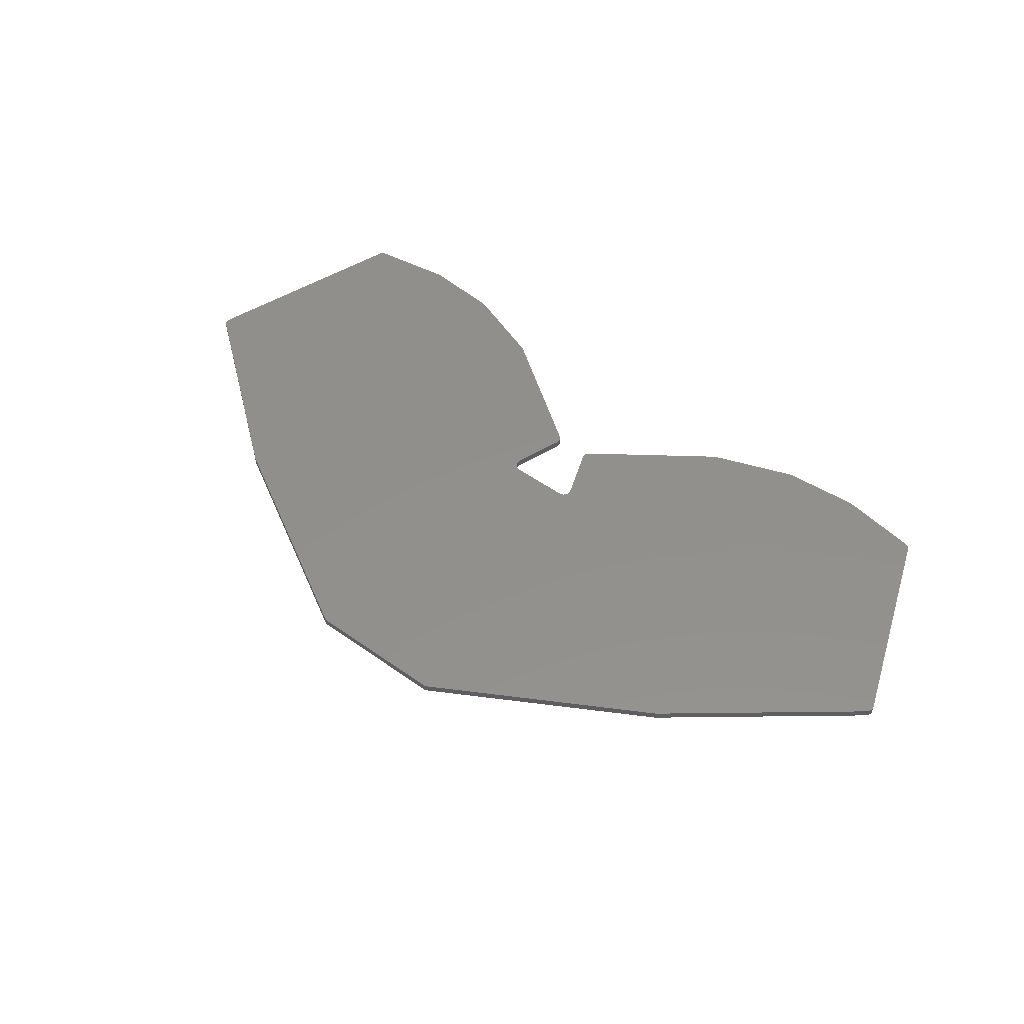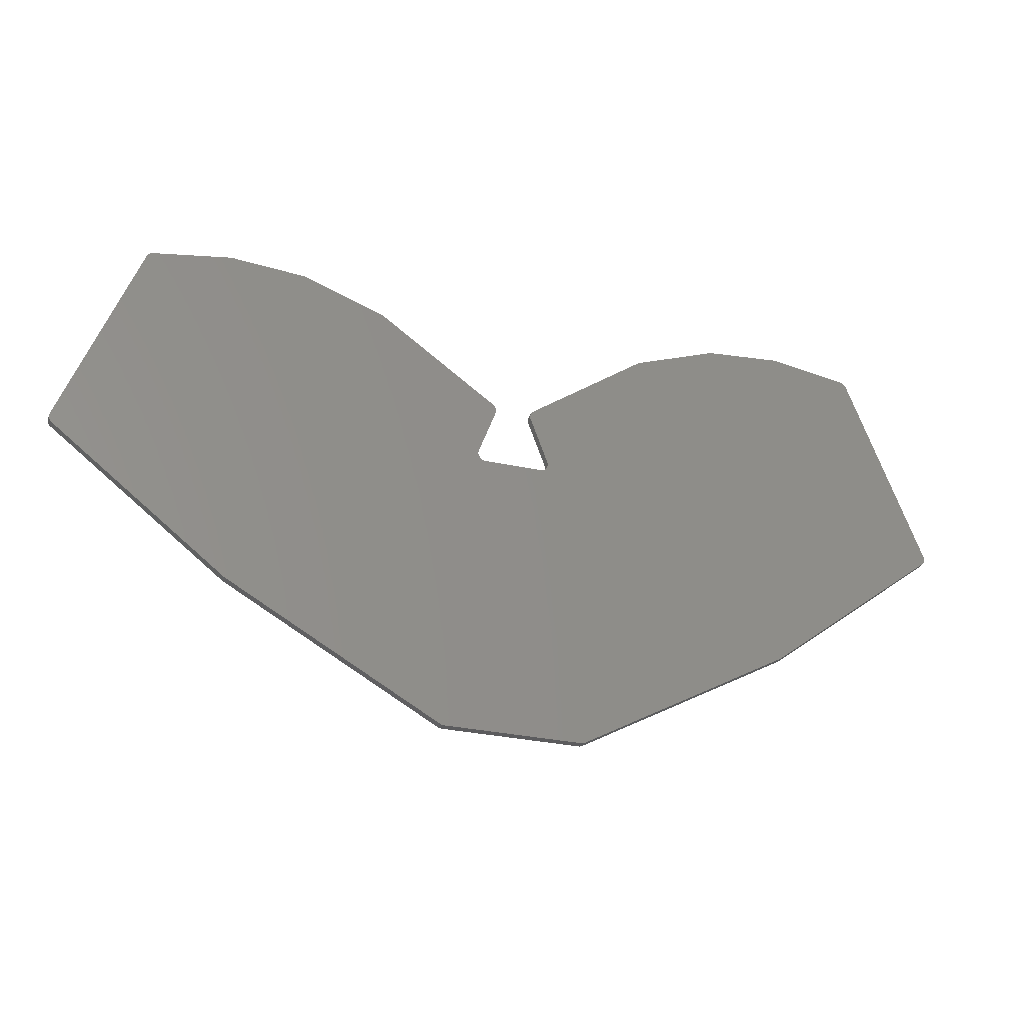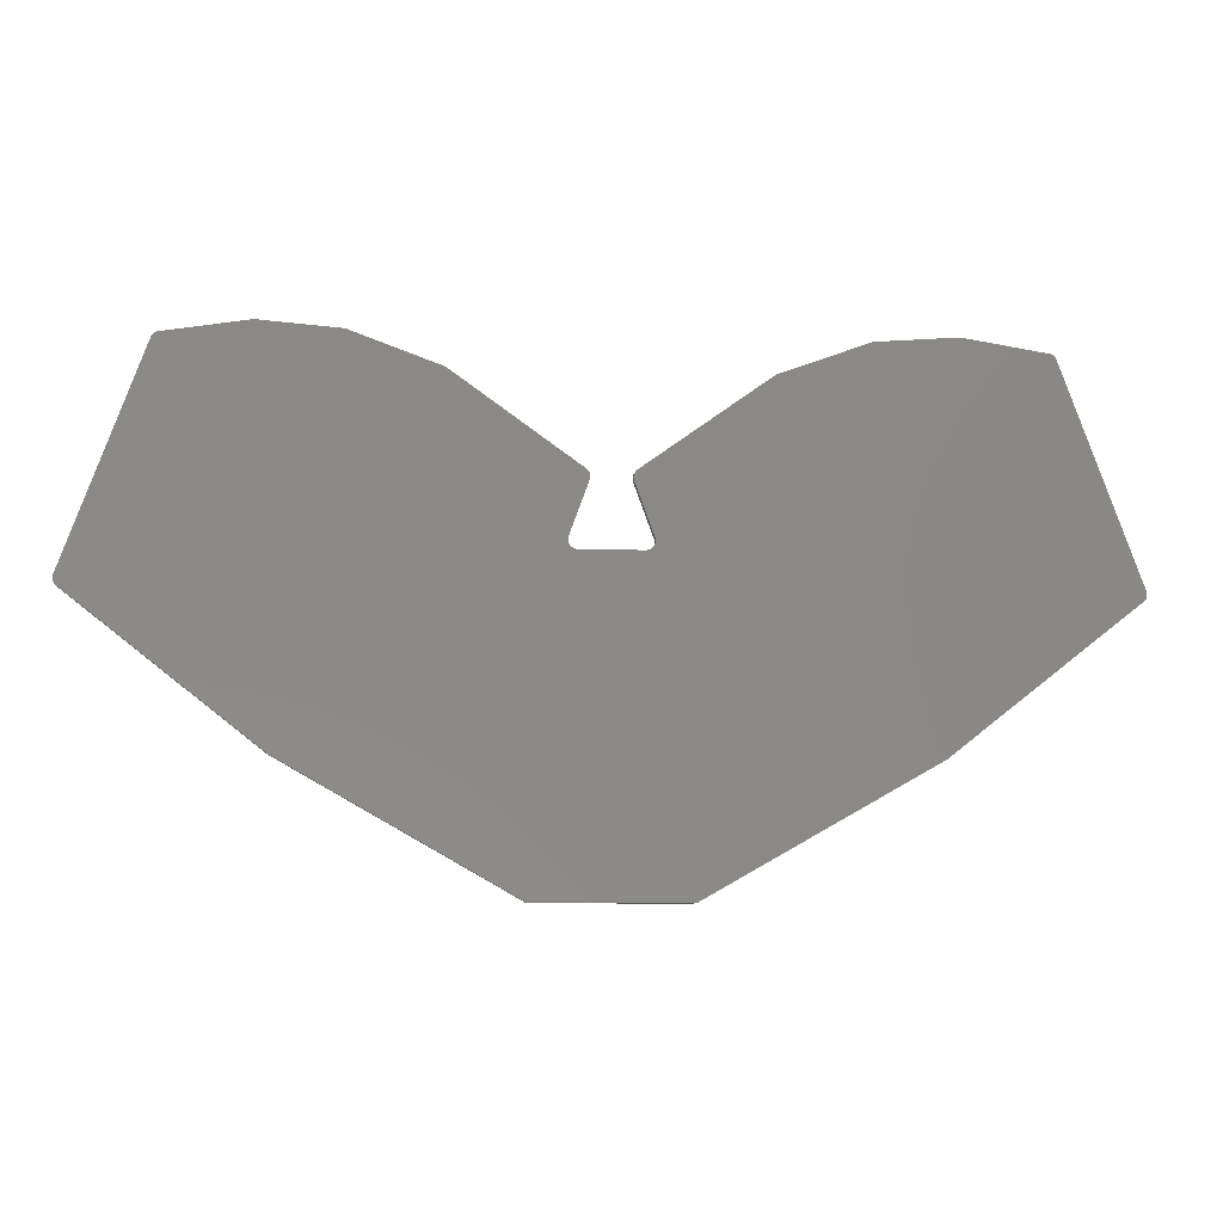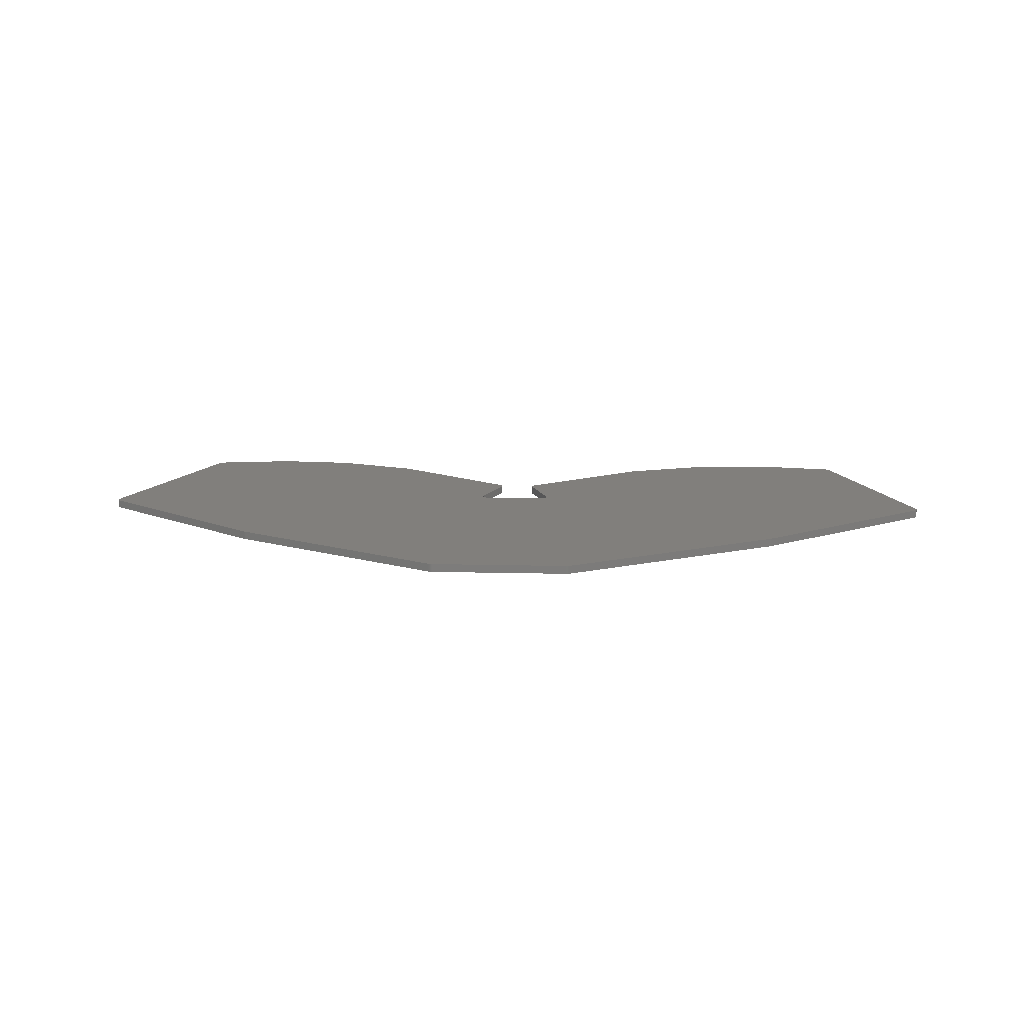
<metadata>
{"format":"stl","ext":"stl","renderer":"f3d","projection":"perspective","resolution":1024,"background":"white","views":[{"elev":52.6,"azim":37.4,"up":"+Z"},{"elev":-29.8,"azim":162.0,"up":"+Y"},{"elev":-8.3,"azim":174.3,"up":"+Y"},{"elev":13.7,"azim":3.1,"up":"+Z"}]}
</metadata>
<code>
# stl→obj: 285 verts, 574 faces
v 85.22 -79.37 0
v 103.3 -80.79 0
v 103.5 -80.81 0
v 103.7 -80.85 0
v 103.9 -80.9 0
v 124 -88.24 0
v 124.2 -88.31 0
v 124.4 -88.39 0
v 124.5 -88.49 0
v 153.5 -109.2 0
v 153.7 -109.4 0
v 153.9 -109.6 0
v 154.1 -109.9 0
v 154.2 -110.2 0
v 154.3 -110.5 0
v 154.3 -110.8 0
v 154.3 -111.2 0
v 154.2 -111.5 0
v 149.9 -123.3 0
v 49.82 -123.3 0
v 64.25 -83.7 0
v 64.37 -83.42 0
v 64.54 -83.17 0
v 64.74 -82.94 0
v 64.98 -82.75 0
v 65.24 -82.59 0
v 65.52 -82.48 0
v 65.81 -82.41 0
v 84.75 -79.39 0
v 84.91 -79.37 0
v 85.06 -79.36 0
v 232.6 -79.37 0
v 232.8 -79.39 0
v 251.7 -82.41 0
v 252 -82.48 0
v 252.3 -82.59 0
v 252.6 -82.75 0
v 252.8 -82.94 0
v 253 -83.17 0
v 253.2 -83.42 0
v 253.3 -83.7 0
v 267.7 -123.3 0
v 167.7 -123.3 0
v 163.4 -111.5 0
v 163.3 -111.2 0
v 163.2 -110.8 0
v 163.3 -110.5 0
v 163.3 -110.2 0
v 163.4 -109.9 0
v 163.6 -109.6 0
v 163.8 -109.4 0
v 164.1 -109.2 0
v 193 -88.49 0
v 193.2 -88.39 0
v 193.3 -88.31 0
v 193.5 -88.24 0
v 213.7 -80.9 0
v 213.8 -80.85 0
v 214 -80.81 0
v 214.2 -80.79 0
v 232.3 -79.37 0
v 232.5 -79.36 0
v 149.8 -123.7 0
v 49.7 -123.7 0
v 267.8 -123.7 0
v 167.8 -123.7 0
v 149.7 -124 0
v 49.57 -124 0
v 268 -124 0
v 167.8 -124 0
v 149.8 -124.4 0
v 49.45 -124.4 0
v 268.1 -124.4 0
v 167.8 -124.4 0
v 149.9 -124.7 0
v 49.32 -124.7 0
v 268.2 -124.7 0
v 167.7 -124.7 0
v 150 -125 0
v 49.21 -125 0
v 268.3 -125 0
v 167.5 -125 0
v 150.2 -125.3 0
v 49.1 -125.3 0
v 268.4 -125.3 0
v 167.3 -125.3 0
v 150.4 -125.6 0
v 49.01 -125.6 0
v 268.5 -125.6 0
v 167.1 -125.6 0
v 150.7 -125.8 0
v 48.94 -125.8 0
v 268.6 -125.8 0
v 166.8 -125.8 0
v 151 -125.9 0
v 48.89 -125.9 0
v 268.6 -125.9 0
v 166.5 -125.9 0
v 151.4 -126 0
v 48.86 -126 0
v 268.7 -126 0
v 166.1 -126 0
v 151.7 -126 0
v 48.84 -126 0
v 165.8 -126 0
v 164.8 -126.1 0
v 48.81 -126.1 0
v 268.7 -126.1 0
v 271.2 -132.9 0
v 271.3 -133.2 0
v 271.3 -133.5 0
v 271.3 -133.8 0
v 271.2 -134.1 0
v 271.1 -134.4 0
v 271 -134.7 0
v 270.8 -135 0
v 270.5 -135.2 0
v 228.1 -168.5 0
v 228 -168.6 0
v 227.9 -168.6 0
v 176.3 -197.8 0
v 176.1 -197.9 0
v 175.8 -198 0
v 175.6 -198.1 0
v 175.3 -198.1 0
v 142.2 -198.1 0
v 142 -198.1 0
v 141.7 -198 0
v 141.5 -197.9 0
v 141.2 -197.8 0
v 89.68 -168.6 0
v 89.55 -168.6 0
v 89.43 -168.5 0
v 46.98 -135.2 0
v 46.75 -135 0
v 46.55 -134.7 0
v 46.4 -134.4 0
v 46.29 -134.1 0
v 46.23 -133.8 0
v 46.22 -133.5 0
v 46.25 -133.2 0
v 46.34 -132.9 0
v 158.2 -198.1 0
v 172.5 -198.1 0
v 158.2 -198.1 2
v 172.5 -198.1 2
v 142.2 -198.1 2
v 175.3 -198.1 2
v 175.6 -198.1 2
v 175.8 -198 2
v 176.1 -197.9 2
v 176.3 -197.8 2
v 227.9 -168.6 2
v 228 -168.6 2
v 228.1 -168.5 2
v 270.5 -135.2 2
v 270.8 -135 2
v 271 -134.7 2
v 271.1 -134.4 2
v 271.2 -134.1 2
v 271.3 -133.8 2
v 271.3 -133.5 2
v 271.3 -133.2 2
v 271.2 -132.9 2
v 268.7 -126 2
v 165.8 -126 2
v 151.7 -126 2
v 48.84 -126 2
v 46.34 -132.9 2
v 46.25 -133.2 2
v 46.22 -133.5 2
v 46.23 -133.8 2
v 46.29 -134.1 2
v 46.4 -134.4 2
v 46.55 -134.7 2
v 46.75 -135 2
v 46.98 -135.2 2
v 89.43 -168.5 2
v 89.55 -168.6 2
v 89.68 -168.6 2
v 141.2 -197.8 2
v 141.5 -197.9 2
v 141.7 -198 2
v 142 -198.1 2
v 151.4 -126 2
v 48.86 -126 2
v 166.1 -126 2
v 151 -125.9 2
v 48.89 -125.9 2
v 268.6 -125.9 2
v 166.5 -125.9 2
v 150.7 -125.8 2
v 48.94 -125.8 2
v 268.6 -125.8 2
v 166.8 -125.8 2
v 150.4 -125.6 2
v 49.01 -125.6 2
v 268.5 -125.6 2
v 167.1 -125.6 2
v 150.2 -125.3 2
v 49.1 -125.3 2
v 268.4 -125.3 2
v 167.3 -125.3 2
v 150 -125 2
v 49.21 -125 2
v 268.3 -125 2
v 167.5 -125 2
v 149.9 -124.7 2
v 49.32 -124.7 2
v 268.2 -124.7 2
v 167.7 -124.7 2
v 149.8 -124.4 2
v 49.45 -124.4 2
v 268.1 -124.4 2
v 167.8 -124.4 2
v 149.7 -124 2
v 49.57 -124 2
v 268 -124 2
v 167.8 -124 2
v 149.8 -123.7 2
v 49.7 -123.7 2
v 267.8 -123.7 2
v 167.8 -123.7 2
v 267.7 -123.3 2
v 167.7 -123.3 2
v 149.9 -123.3 2
v 49.82 -123.3 2
v 253.3 -83.7 2
v 253.2 -83.42 2
v 253 -83.17 2
v 252.8 -82.94 2
v 252.6 -82.75 2
v 252.3 -82.59 2
v 252 -82.48 2
v 251.7 -82.41 2
v 232.8 -79.39 2
v 232.6 -79.37 2
v 232.5 -79.36 2
v 232.3 -79.37 2
v 214.2 -80.79 2
v 214 -80.81 2
v 213.8 -80.85 2
v 213.7 -80.9 2
v 193.5 -88.24 2
v 193.3 -88.31 2
v 193.2 -88.39 2
v 193 -88.49 2
v 164.1 -109.2 2
v 163.8 -109.4 2
v 163.6 -109.6 2
v 163.4 -109.9 2
v 163.3 -110.2 2
v 163.3 -110.5 2
v 163.2 -110.8 2
v 163.3 -111.2 2
v 163.4 -111.5 2
v 154.2 -111.5 2
v 154.3 -111.2 2
v 154.3 -110.8 2
v 154.3 -110.5 2
v 154.2 -110.2 2
v 154.1 -109.9 2
v 153.9 -109.6 2
v 153.7 -109.4 2
v 153.5 -109.2 2
v 124.5 -88.49 2
v 124.4 -88.39 2
v 124.2 -88.31 2
v 124 -88.24 2
v 103.9 -80.9 2
v 103.7 -80.85 2
v 103.5 -80.81 2
v 103.3 -80.79 2
v 85.22 -79.37 2
v 85.06 -79.36 2
v 84.91 -79.37 2
v 84.75 -79.39 2
v 65.81 -82.41 2
v 65.52 -82.48 2
v 65.24 -82.59 2
v 64.98 -82.75 2
v 64.74 -82.94 2
v 64.54 -83.17 2
v 64.37 -83.42 2
v 64.25 -83.7 2
f 1 2 3
f 1 3 4
f 1 4 5
f 1 5 6
f 1 6 7
f 1 7 8
f 1 8 9
f 1 9 10
f 1 10 11
f 1 11 12
f 1 12 13
f 1 13 14
f 1 14 15
f 1 15 16
f 1 16 17
f 1 17 18
f 1 18 19
f 1 19 20
f 1 20 21
f 1 21 22
f 1 22 23
f 1 23 24
f 1 24 25
f 1 25 26
f 1 26 27
f 1 27 28
f 1 28 29
f 1 29 30
f 1 30 31
f 32 33 34
f 32 34 35
f 32 35 36
f 32 36 37
f 32 37 38
f 32 38 39
f 32 39 40
f 32 40 41
f 32 41 42
f 32 42 43
f 32 43 44
f 32 44 45
f 32 45 46
f 32 46 47
f 32 47 48
f 32 48 49
f 32 49 50
f 32 50 51
f 32 51 52
f 32 52 53
f 32 53 54
f 32 54 55
f 32 55 56
f 32 56 57
f 32 57 58
f 32 58 59
f 32 59 60
f 32 60 61
f 32 61 62
f 19 63 64
f 19 64 20
f 42 65 66
f 42 66 43
f 63 67 68
f 63 68 64
f 65 69 70
f 65 70 66
f 67 71 72
f 67 72 68
f 69 73 74
f 69 74 70
f 71 75 76
f 71 76 72
f 73 77 78
f 73 78 74
f 75 79 80
f 75 80 76
f 77 81 82
f 77 82 78
f 79 83 84
f 79 84 80
f 81 85 86
f 81 86 82
f 83 87 88
f 83 88 84
f 85 89 90
f 85 90 86
f 87 91 92
f 87 92 88
f 89 93 94
f 89 94 90
f 91 95 96
f 91 96 92
f 93 97 98
f 93 98 94
f 95 99 100
f 95 100 96
f 97 101 102
f 97 102 98
f 99 103 104
f 99 104 100
f 103 105 106
f 103 106 107
f 103 107 104
f 101 108 106
f 101 106 105
f 101 105 102
f 106 108 109
f 106 109 110
f 106 110 111
f 106 111 112
f 106 112 113
f 106 113 114
f 106 114 115
f 106 115 116
f 106 116 117
f 106 117 118
f 106 118 119
f 106 119 120
f 106 120 121
f 106 121 122
f 106 122 123
f 106 123 124
f 106 124 125
f 106 125 126
f 106 126 126
f 106 126 127
f 106 127 128
f 106 128 129
f 106 129 130
f 106 130 131
f 106 131 132
f 106 132 133
f 106 133 134
f 106 134 135
f 106 135 136
f 106 136 137
f 106 137 138
f 106 138 139
f 106 139 140
f 106 140 141
f 106 141 142
f 106 142 107
f 126 143 144
f 126 144 143
f 126 143 126
f 126 126 126
f 145 146 145
f 145 145 147
f 145 147 147
f 145 147 147
f 147 148 149
f 147 149 150
f 147 150 151
f 147 151 152
f 147 152 153
f 147 153 154
f 147 154 155
f 147 155 156
f 147 156 157
f 147 157 158
f 147 158 159
f 147 159 160
f 147 160 161
f 147 161 162
f 147 162 163
f 147 163 164
f 147 164 165
f 147 165 166
f 147 166 167
f 147 167 168
f 147 168 169
f 147 169 170
f 147 170 171
f 147 171 172
f 147 172 173
f 147 173 174
f 147 174 175
f 147 175 176
f 147 176 177
f 147 177 178
f 147 178 179
f 147 179 180
f 147 180 181
f 147 181 182
f 147 182 183
f 147 183 184
f 147 184 147
f 167 185 186
f 167 186 168
f 165 165 187
f 165 187 166
f 165 166 166
f 185 188 189
f 185 189 186
f 165 190 191
f 165 191 187
f 188 192 193
f 188 193 189
f 190 194 195
f 190 195 191
f 192 196 197
f 192 197 193
f 194 198 199
f 194 199 195
f 196 200 201
f 196 201 197
f 198 202 203
f 198 203 199
f 200 204 205
f 200 205 201
f 202 206 207
f 202 207 203
f 204 208 209
f 204 209 205
f 206 210 211
f 206 211 207
f 208 212 213
f 208 213 209
f 210 214 215
f 210 215 211
f 212 216 217
f 212 217 213
f 214 218 219
f 214 219 215
f 216 220 221
f 216 221 217
f 218 222 223
f 218 223 219
f 222 224 225
f 222 225 223
f 220 226 227
f 220 227 221
f 224 228 229
f 224 229 230
f 224 230 231
f 224 231 232
f 224 232 233
f 224 233 234
f 224 234 235
f 224 235 236
f 224 236 237
f 224 237 238
f 224 238 239
f 224 239 240
f 224 240 241
f 224 241 242
f 224 242 243
f 224 243 244
f 224 244 245
f 224 245 246
f 224 246 247
f 224 247 248
f 224 248 249
f 224 249 250
f 224 250 251
f 224 251 252
f 224 252 253
f 224 253 254
f 224 254 255
f 224 255 256
f 224 256 225
f 226 257 258
f 226 258 259
f 226 259 260
f 226 260 261
f 226 261 262
f 226 262 263
f 226 263 264
f 226 264 265
f 226 265 266
f 226 266 267
f 226 267 268
f 226 268 269
f 226 269 270
f 226 270 271
f 226 271 272
f 226 272 273
f 226 273 274
f 226 274 275
f 226 275 276
f 226 276 277
f 226 277 278
f 226 278 279
f 226 279 280
f 226 280 281
f 226 281 282
f 226 282 283
f 226 283 284
f 226 284 285
f 226 285 227
f 170 169 142
f 170 142 141
f 171 170 141
f 171 141 140
f 172 171 140
f 172 140 139
f 173 172 139
f 173 139 138
f 174 173 138
f 174 138 137
f 175 174 137
f 175 137 136
f 176 175 136
f 176 136 135
f 177 176 135
f 177 135 134
f 178 177 134
f 178 134 133
f 179 178 133
f 179 133 132
f 180 179 132
f 180 132 131
f 181 180 131
f 181 131 130
f 182 181 130
f 182 130 129
f 183 182 129
f 183 129 128
f 184 183 128
f 184 128 127
f 147 147 184
f 147 184 127
f 147 127 126
f 147 126 126
f 148 147 126
f 148 126 125
f 149 148 125
f 149 125 124
f 150 149 124
f 150 124 123
f 151 150 123
f 151 123 122
f 152 151 122
f 152 122 121
f 153 152 121
f 153 121 120
f 154 153 120
f 154 120 119
f 155 154 119
f 155 119 118
f 156 155 118
f 156 118 117
f 157 156 117
f 157 117 116
f 158 157 116
f 158 116 115
f 159 158 115
f 159 115 114
f 160 159 114
f 160 114 113
f 161 160 113
f 161 113 112
f 162 161 112
f 162 112 111
f 163 162 111
f 163 111 110
f 164 163 110
f 164 110 109
f 228 224 222
f 228 222 218
f 228 218 214
f 228 214 210
f 228 210 206
f 228 206 202
f 228 202 198
f 228 198 194
f 228 194 190
f 228 190 165
f 228 165 165
f 228 165 164
f 228 164 109
f 228 109 108
f 228 108 101
f 228 101 97
f 228 97 93
f 228 93 89
f 228 89 85
f 228 85 81
f 228 81 77
f 228 77 73
f 228 73 69
f 228 69 65
f 228 65 42
f 228 42 41
f 229 228 41
f 229 41 40
f 230 229 40
f 230 40 39
f 231 230 39
f 231 39 38
f 232 231 38
f 232 38 37
f 233 232 37
f 233 37 36
f 234 233 36
f 234 36 35
f 235 234 35
f 235 35 34
f 236 235 34
f 236 34 33
f 237 236 33
f 237 33 32
f 238 237 32
f 238 32 62
f 239 238 62
f 239 62 61
f 240 239 61
f 240 61 60
f 241 240 60
f 241 60 59
f 242 241 59
f 242 59 58
f 243 242 58
f 243 58 57
f 244 243 57
f 244 57 56
f 245 244 56
f 245 56 55
f 246 245 55
f 246 55 54
f 247 246 54
f 247 54 53
f 248 247 53
f 248 53 52
f 249 248 52
f 249 52 51
f 250 249 51
f 250 51 50
f 251 250 50
f 251 50 49
f 252 251 49
f 252 49 48
f 253 252 48
f 253 48 47
f 254 253 47
f 254 47 46
f 255 254 46
f 255 46 45
f 256 255 45
f 256 45 44
f 225 256 44
f 225 44 43
f 223 225 43
f 223 43 66
f 219 223 66
f 219 66 70
f 215 219 70
f 215 70 74
f 211 215 74
f 211 74 78
f 207 211 78
f 207 78 82
f 203 207 82
f 203 82 86
f 199 203 86
f 199 86 90
f 195 199 90
f 195 90 94
f 191 195 94
f 191 94 98
f 187 191 98
f 187 98 102
f 166 187 102
f 166 102 105
f 167 166 166
f 167 166 105
f 167 105 103
f 185 167 103
f 185 103 99
f 188 185 99
f 188 99 95
f 192 188 95
f 192 95 91
f 196 192 91
f 196 91 87
f 200 196 87
f 200 87 83
f 204 200 83
f 204 83 79
f 208 204 79
f 208 79 75
f 212 208 75
f 212 75 71
f 216 212 71
f 216 71 67
f 220 216 67
f 220 67 63
f 226 220 63
f 226 63 19
f 257 226 19
f 257 19 18
f 258 257 18
f 258 18 17
f 259 258 17
f 259 17 16
f 260 259 16
f 260 16 15
f 261 260 15
f 261 15 14
f 262 261 14
f 262 14 13
f 263 262 13
f 263 13 12
f 264 263 12
f 264 12 11
f 265 264 11
f 265 11 10
f 266 265 10
f 266 10 9
f 267 266 9
f 267 9 8
f 268 267 8
f 268 8 7
f 269 268 7
f 269 7 6
f 270 269 6
f 270 6 5
f 271 270 5
f 271 5 4
f 272 271 4
f 272 4 3
f 273 272 3
f 273 3 2
f 274 273 2
f 274 2 1
f 275 274 1
f 275 1 31
f 276 275 31
f 276 31 30
f 277 276 30
f 277 30 29
f 278 277 29
f 278 29 28
f 279 278 28
f 279 28 27
f 280 279 27
f 280 27 26
f 281 280 26
f 281 26 25
f 282 281 25
f 282 25 24
f 283 282 24
f 283 24 23
f 284 283 23
f 284 23 22
f 285 284 22
f 285 22 21
f 169 168 186
f 169 186 189
f 169 189 193
f 169 193 197
f 169 197 201
f 169 201 205
f 169 205 209
f 169 209 213
f 169 213 217
f 169 217 221
f 169 221 227
f 169 227 285
f 169 285 21
f 169 21 20
f 169 20 64
f 169 64 68
f 169 68 72
f 169 72 76
f 169 76 80
f 169 80 84
f 169 84 88
f 169 88 92
f 169 92 96
f 169 96 100
f 169 100 104
f 169 104 107
f 169 107 142

</code>
